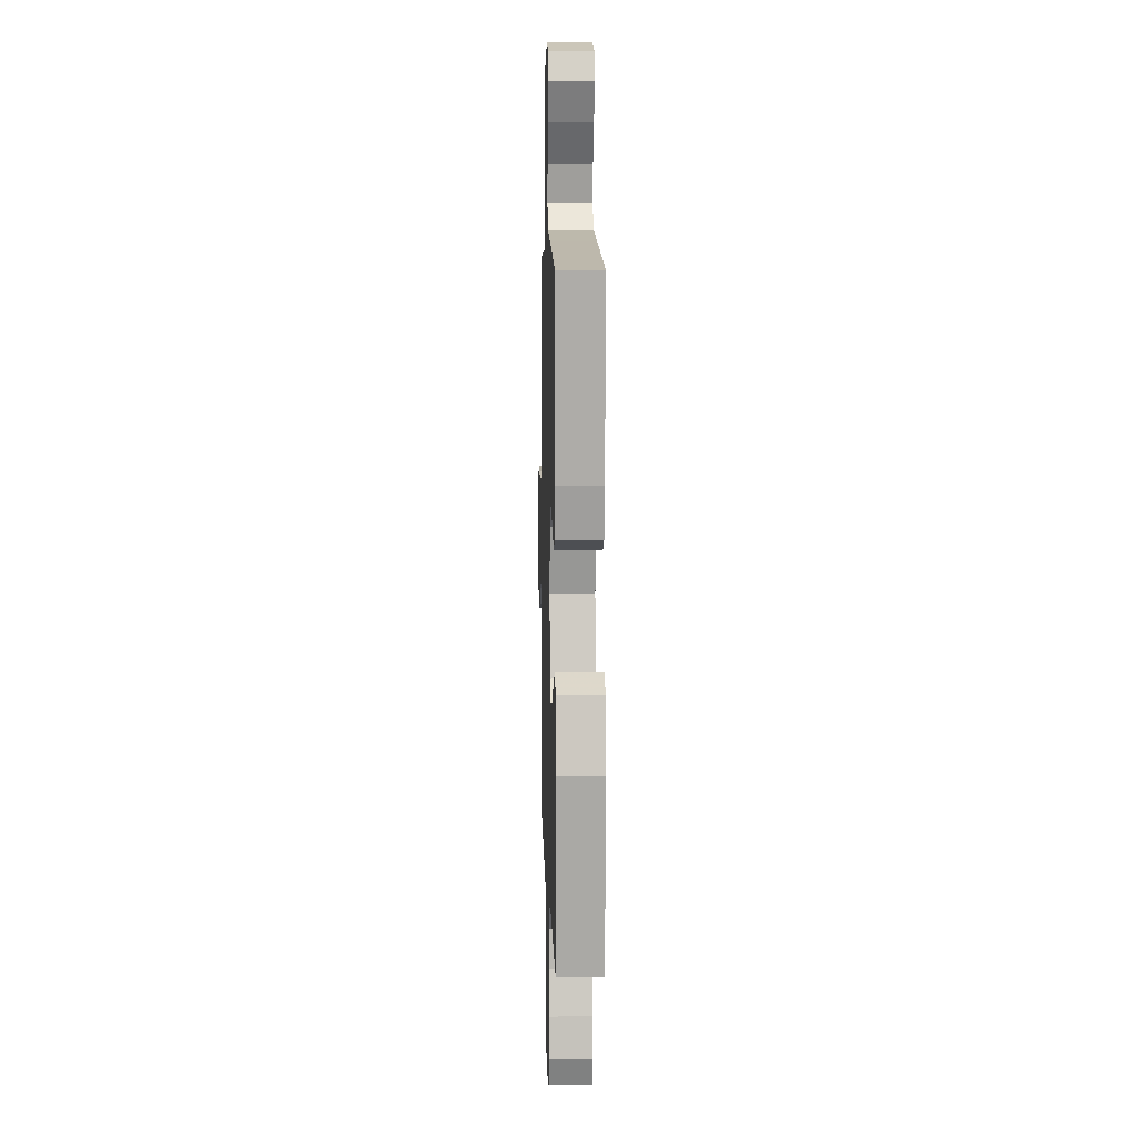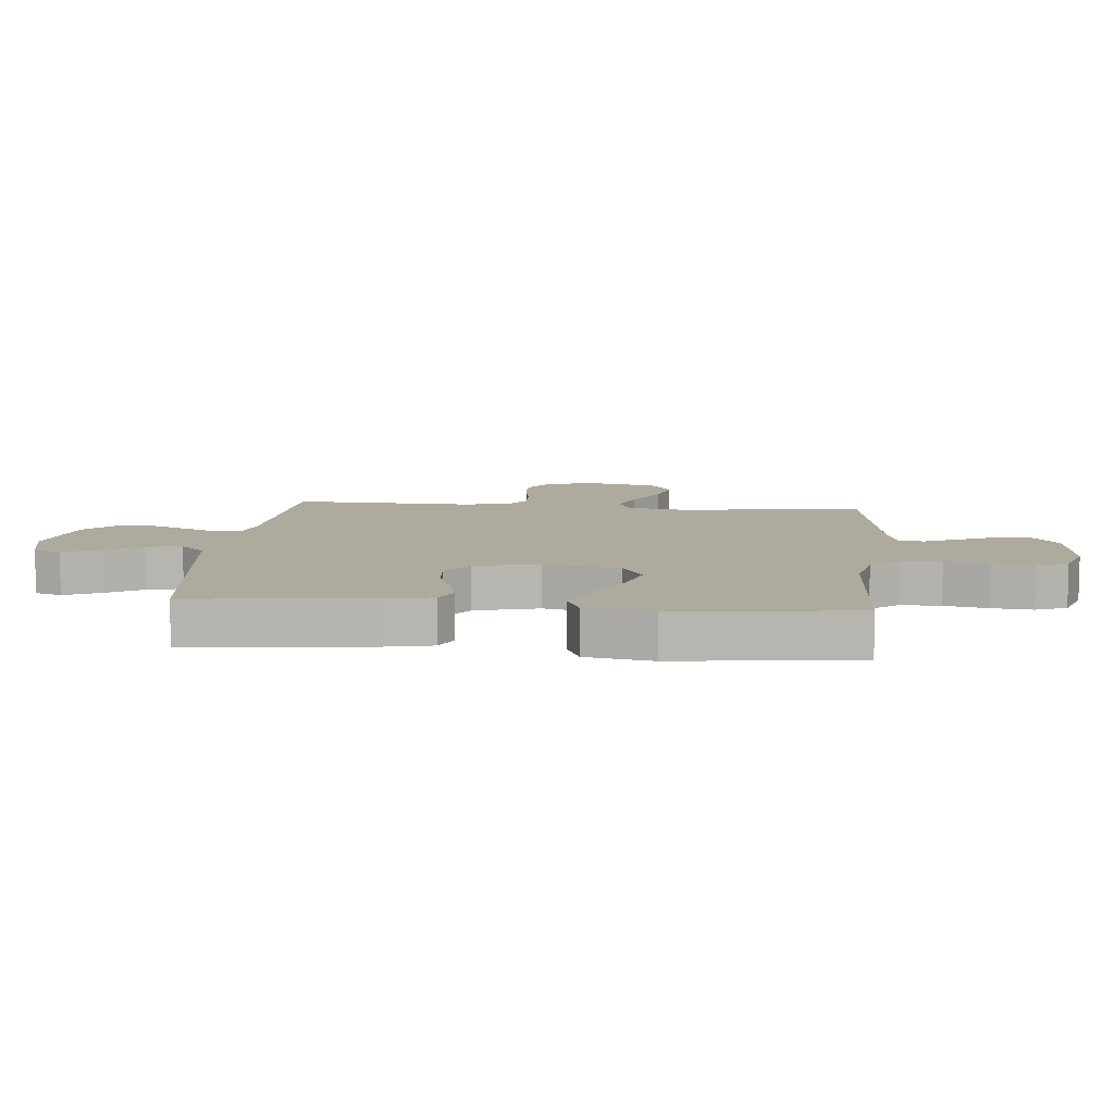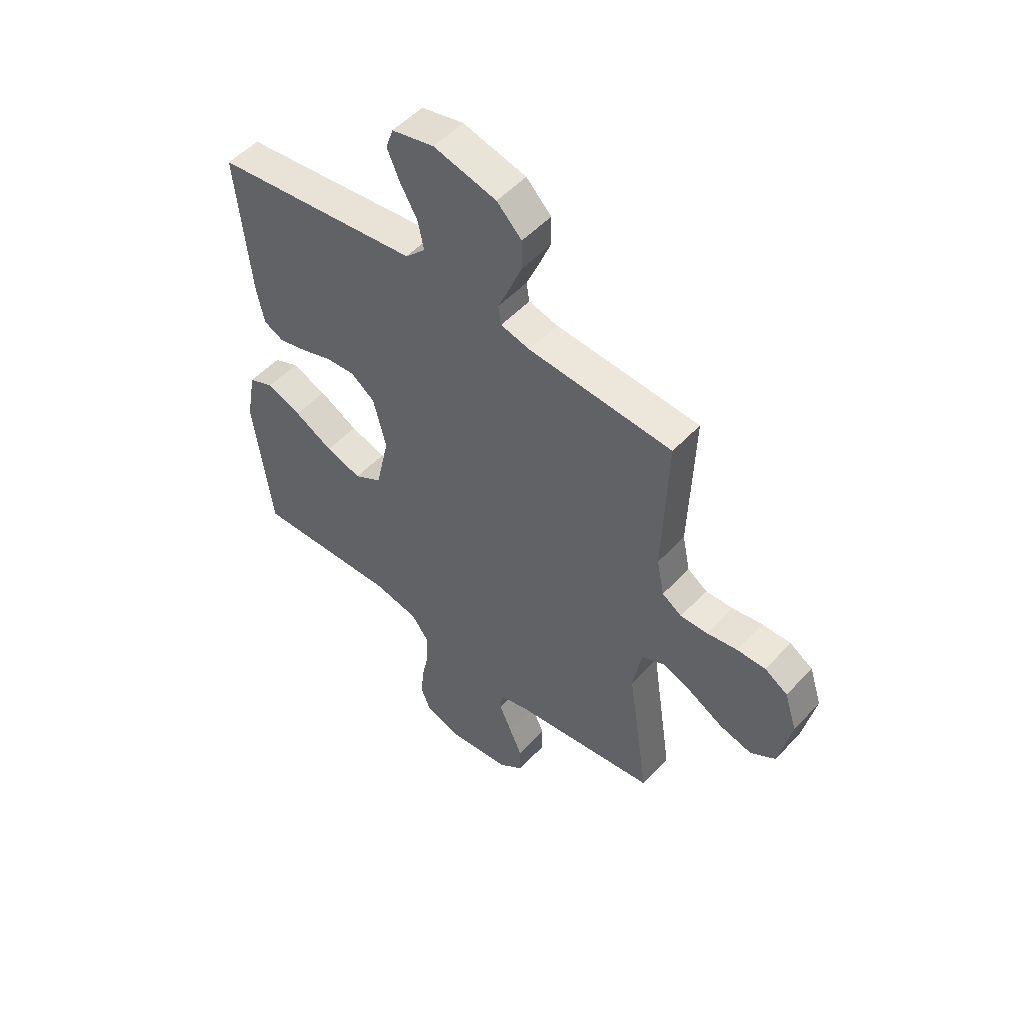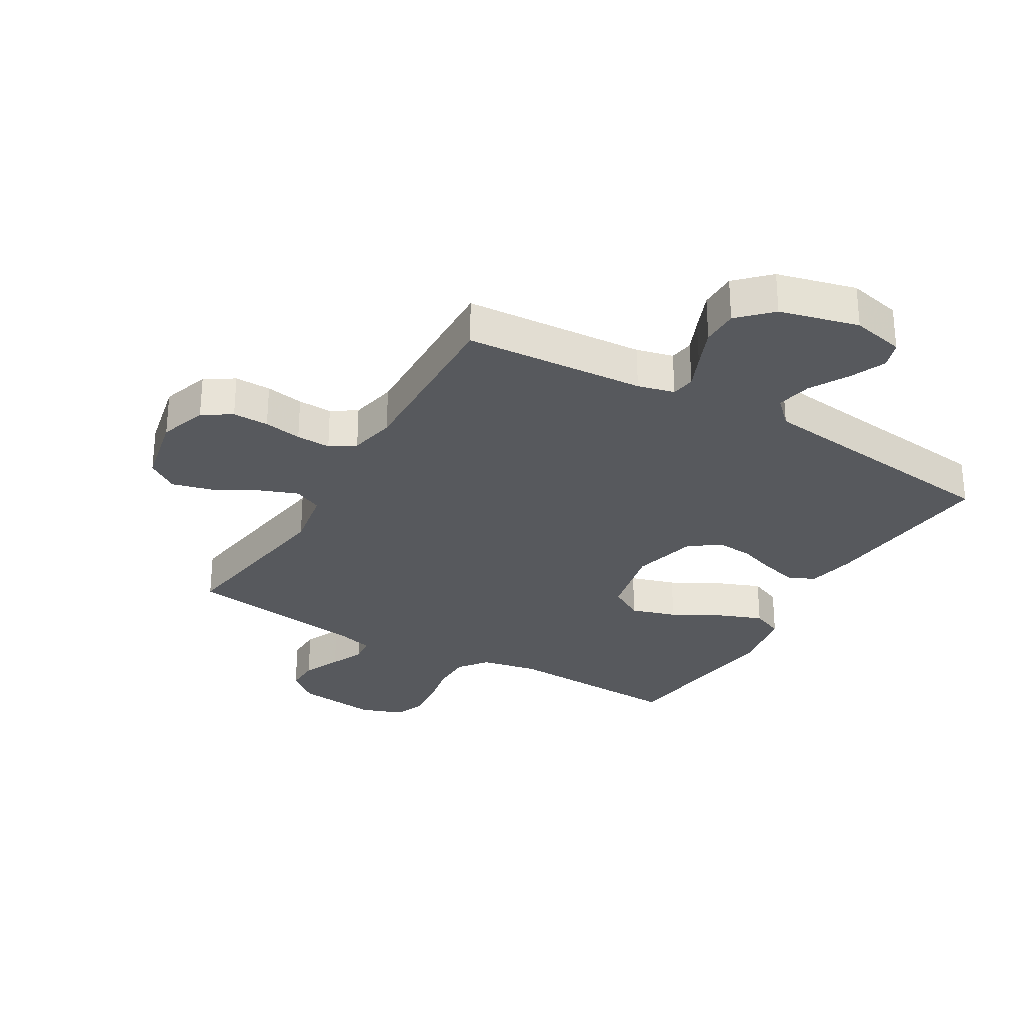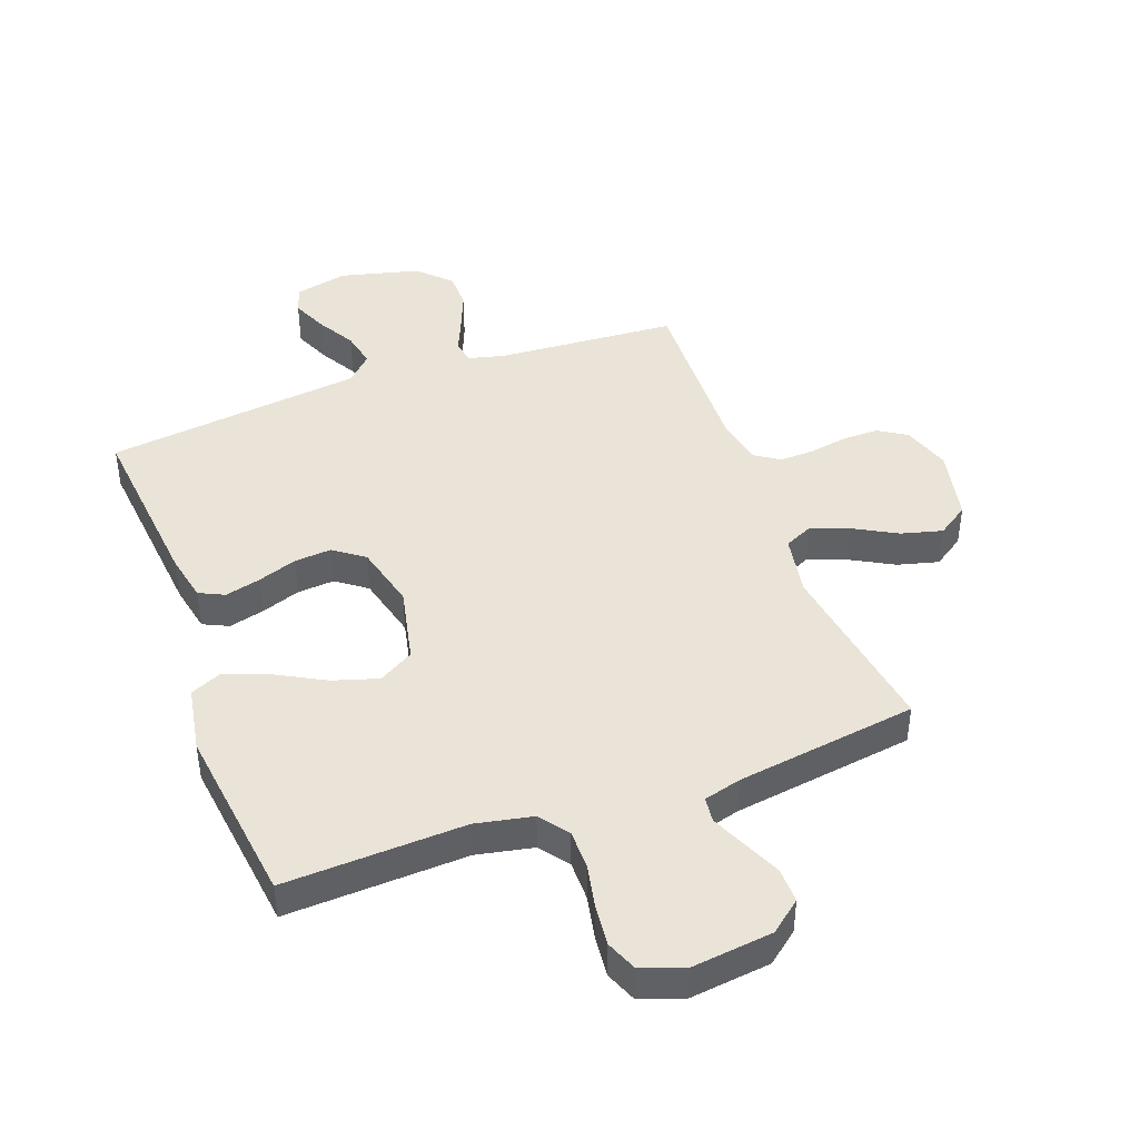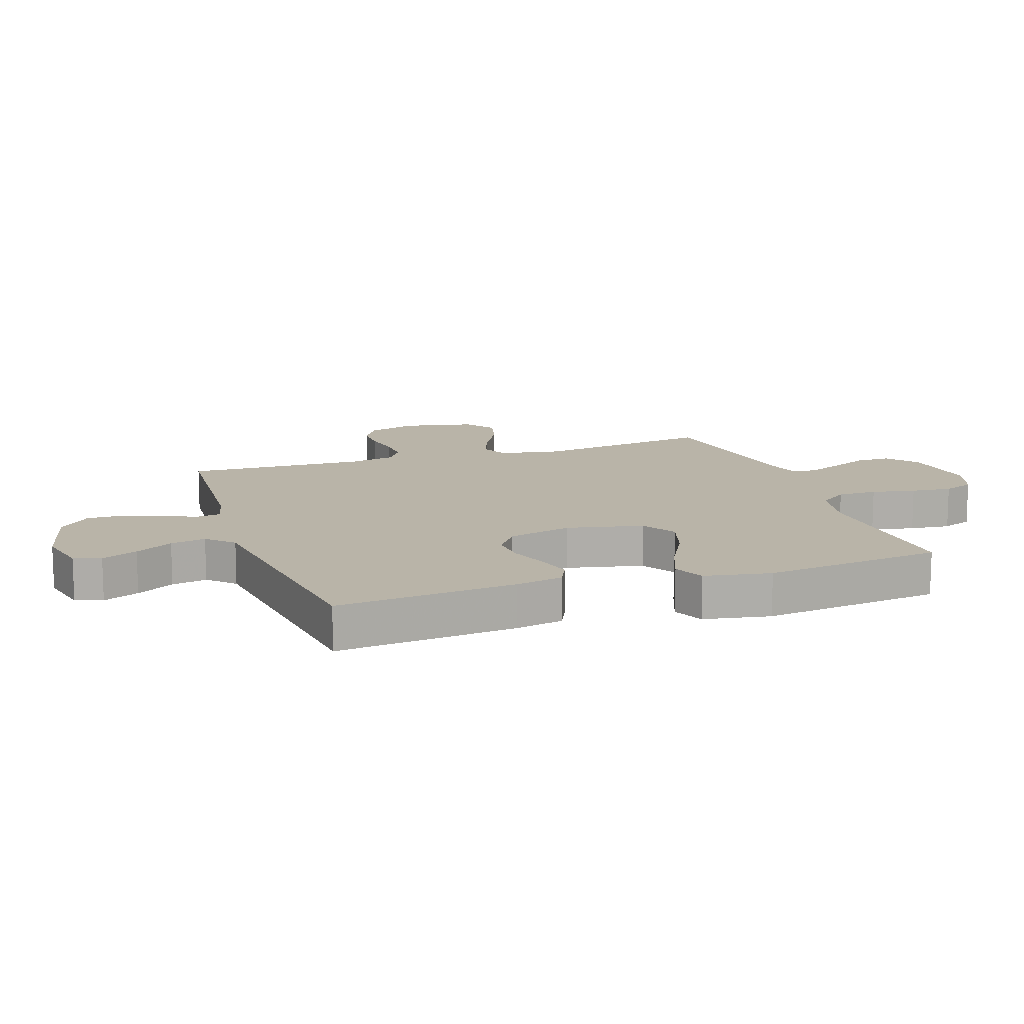
<metadata>
{"format":"obj","ext":"obj","renderer":"f3d","projection":"perspective","resolution":1024,"background":"white","views":[{"elev":7.9,"azim":88.3,"up":"+Z"},{"elev":9.3,"azim":95.2,"up":"+Y"},{"elev":51.8,"azim":-138.7,"up":"+Z"},{"elev":-29.1,"azim":-30.4,"up":"+Y"},{"elev":43.5,"azim":159.8,"up":"+Y"},{"elev":13.2,"azim":71.1,"up":"+Y"}]}
</metadata>
<code>
v 0.5 0.07 0.5
v 0.471 0.07 0.2
v 0.455 0.07 0.121
v 0.413 0.07 0.101
v 0.354 0.07 0.116
v 0.289 0.07 0.139
v 0.227 0.07 0.144
v 0.177 0.07 0.107
v 0.15 0.07 0
v 0.178 0.07 -0.127
v 0.236 0.07 -0.161
v 0.311 0.07 -0.138
v 0.392 0.07 -0.094
v 0.464 0.07 -0.066
v 0.517 0.07 -0.089
v 0.537 0.07 -0.2
v 0.5 0.07 -0.5
v 0.2 0.07 -0.487
v 0.106 0.07 -0.506
v 0.07 0.07 -0.554
v 0.07 0.07 -0.62
v 0.085 0.07 -0.693
v 0.092 0.07 -0.761
v 0.071 0.07 -0.813
v 0 0.07 -0.838
v -0.134 0.07 -0.822
v -0.186 0.07 -0.78
v -0.185 0.07 -0.722
v -0.157 0.07 -0.659
v -0.132 0.07 -0.602
v -0.137 0.07 -0.56
v -0.2 0.07 -0.543
v -0.5 0.07 -0.5
v -0.455 0.07 -0.2
v -0.473 0.07 -0.098
v -0.52 0.07 -0.076
v -0.584 0.07 -0.1
v -0.655 0.07 -0.139
v -0.723 0.07 -0.157
v -0.775 0.07 -0.122
v -0.801 0.07 0
v -0.775 0.07 0.08
v -0.727 0.07 0.11
v -0.667 0.07 0.109
v -0.604 0.07 0.098
v -0.547 0.07 0.096
v -0.506 0.07 0.123
v -0.49 0.07 0.2
v -0.5 0.07 0.5
v -0.2 0.07 0.52
v -0.139 0.07 0.535
v -0.133 0.07 0.575
v -0.157 0.07 0.631
v -0.183 0.07 0.695
v -0.183 0.07 0.757
v -0.131 0.07 0.809
v 0 0.07 0.842
v 0.088 0.07 0.822
v 0.103 0.07 0.777
v 0.077 0.07 0.717
v 0.041 0.07 0.654
v 0.029 0.07 0.595
v 0.071 0.07 0.553
v 0.2 0.07 0.537
v 0.5 0 0.5
v 0.471 0 0.2
v 0.455 0 0.121
v 0.413 0 0.101
v 0.354 0 0.116
v 0.289 0 0.139
v 0.227 0 0.144
v 0.177 0 0.107
v 0.15 0 0
v 0.178 0 -0.127
v 0.236 0 -0.161
v 0.311 0 -0.138
v 0.392 0 -0.094
v 0.464 0 -0.066
v 0.517 0 -0.089
v 0.537 0 -0.2
v 0.5 0 -0.5
v 0.2 0 -0.487
v 0.106 0 -0.506
v 0.07 0 -0.554
v 0.07 0 -0.62
v 0.085 0 -0.693
v 0.092 0 -0.761
v 0.071 0 -0.813
v 0 0 -0.838
v -0.134 0 -0.822
v -0.186 0 -0.78
v -0.185 0 -0.722
v -0.157 0 -0.659
v -0.132 0 -0.602
v -0.137 0 -0.56
v -0.2 0 -0.543
v -0.5 0 -0.5
v -0.455 0 -0.2
v -0.473 0 -0.098
v -0.52 0 -0.076
v -0.584 0 -0.1
v -0.655 0 -0.139
v -0.723 0 -0.157
v -0.775 0 -0.122
v -0.801 0 0
v -0.775 0 0.08
v -0.727 0 0.11
v -0.667 0 0.109
v -0.604 0 0.098
v -0.547 0 0.096
v -0.506 0 0.123
v -0.49 0 0.2
v -0.5 0 0.5
v -0.2 0 0.52
v -0.139 0 0.535
v -0.133 0 0.575
v -0.157 0 0.631
v -0.183 0 0.695
v -0.183 0 0.757
v -0.131 0 0.809
v 0 0 0.842
v 0.088 0 0.822
v 0.103 0 0.777
v 0.077 0 0.717
v 0.041 0 0.654
v 0.029 0 0.595
v 0.071 0 0.553
v 0.2 0 0.537
f 59 60 61
f 58 59 61
f 57 58 61
f 56 57 61
f 55 56 61
f 54 55 61
f 53 54 61
f 52 53 61
f 51 52 61 62
f 48 49 50
f 47 48 50 51
f 43 44 45
f 42 43 45
f 41 42 45
f 40 41 45
f 39 40 45
f 38 39 45
f 37 38 45
f 36 37 45 46
f 35 36 46 47
f 32 33 34
f 51 62 63
f 47 51 63
f 35 47 63
f 34 35 63
f 32 34 63
f 31 32 63
f 27 28 29
f 26 27 29
f 25 26 29
f 24 25 29
f 23 24 29
f 22 23 29
f 21 22 29
f 16 17 18
f 15 16 18
f 14 15 18
f 13 14 18
f 12 13 18
f 11 12 18 19
f 10 11 19 20
f 4 5 6
f 3 4 6
f 2 3 6
f 1 2 6
f 64 1 6
f 64 6 7
f 30 31 63 64
f 20 21 29 30
f 9 10 20 30
f 8 9 30 64
f 7 8 64
f 125 124 123
f 125 123 122
f 125 122 121
f 125 121 120
f 125 120 119
f 125 119 118
f 125 118 117
f 125 117 116
f 126 125 116 115
f 114 113 112
f 115 114 112 111
f 109 108 107
f 109 107 106
f 109 106 105
f 109 105 104
f 109 104 103
f 109 103 102
f 109 102 101
f 110 109 101 100
f 111 110 100 99
f 98 97 96
f 127 126 115
f 127 115 111
f 127 111 99
f 127 99 98
f 127 98 96
f 127 96 95
f 93 92 91
f 93 91 90
f 93 90 89
f 93 89 88
f 93 88 87
f 93 87 86
f 93 86 85
f 82 81 80
f 82 80 79
f 82 79 78
f 82 78 77
f 82 77 76
f 83 82 76 75
f 84 83 75 74
f 70 69 68
f 70 68 67
f 70 67 66
f 70 66 65
f 70 65 128
f 71 70 128
f 128 127 95 94
f 94 93 85 84
f 94 84 74 73
f 128 94 73 72
f 128 72 71
f 1 65 66 2
f 2 66 67 3
f 3 67 68 4
f 4 68 69 5
f 5 69 70 6
f 6 70 71 7
f 7 71 72 8
f 8 72 73 9
f 9 73 74 10
f 10 74 75 11
f 11 75 76 12
f 12 76 77 13
f 13 77 78 14
f 14 78 79 15
f 15 79 80 16
f 16 80 81 17
f 17 81 82 18
f 18 82 83 19
f 19 83 84 20
f 20 84 85 21
f 21 85 86 22
f 22 86 87 23
f 23 87 88 24
f 24 88 89 25
f 25 89 90 26
f 26 90 91 27
f 27 91 92 28
f 28 92 93 29
f 29 93 94 30
f 30 94 95 31
f 31 95 96 32
f 32 96 97 33
f 33 97 98 34
f 34 98 99 35
f 35 99 100 36
f 36 100 101 37
f 37 101 102 38
f 38 102 103 39
f 39 103 104 40
f 40 104 105 41
f 41 105 106 42
f 42 106 107 43
f 43 107 108 44
f 44 108 109 45
f 45 109 110 46
f 46 110 111 47
f 47 111 112 48
f 48 112 113 49
f 49 113 114 50
f 50 114 115 51
f 51 115 116 52
f 52 116 117 53
f 53 117 118 54
f 54 118 119 55
f 55 119 120 56
f 56 120 121 57
f 57 121 122 58
f 58 122 123 59
f 59 123 124 60
f 60 124 125 61
f 61 125 126 62
f 62 126 127 63
f 63 127 128 64
f 64 128 65 1

</code>
